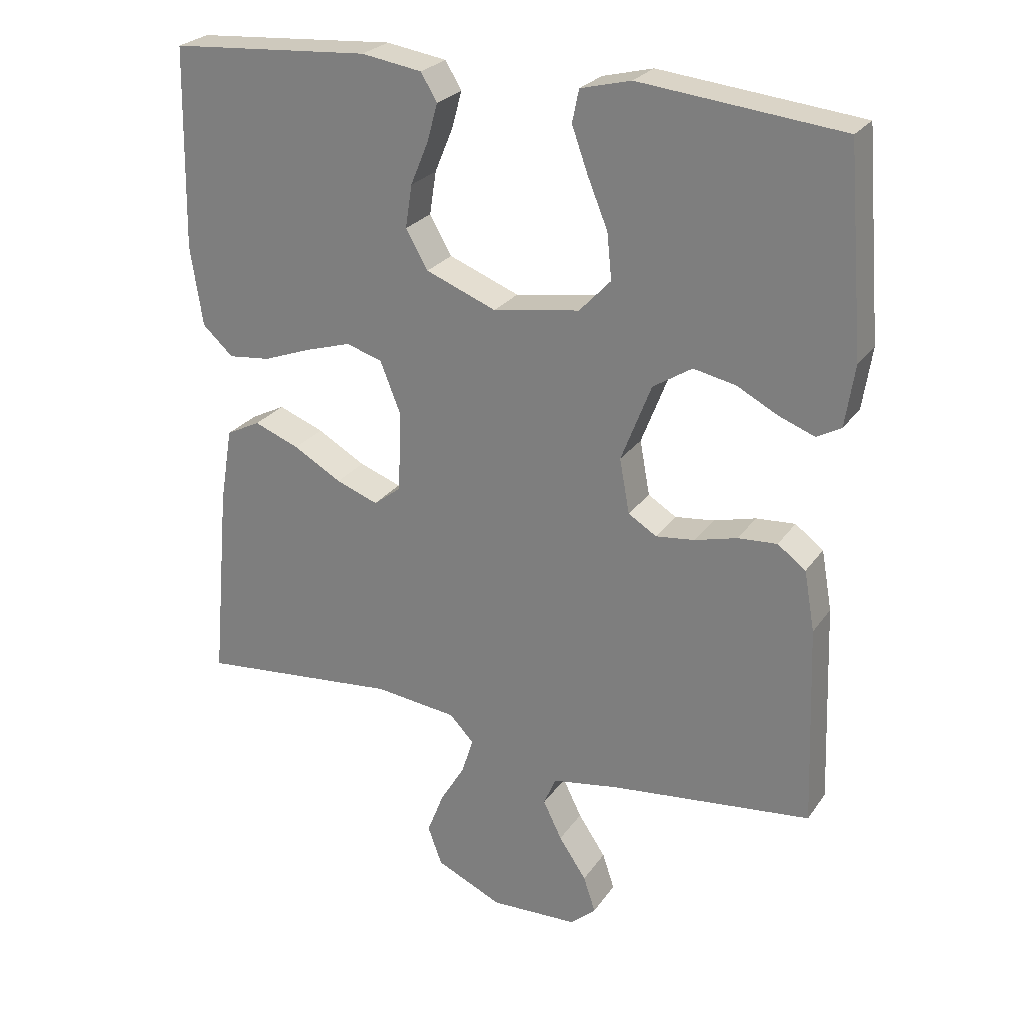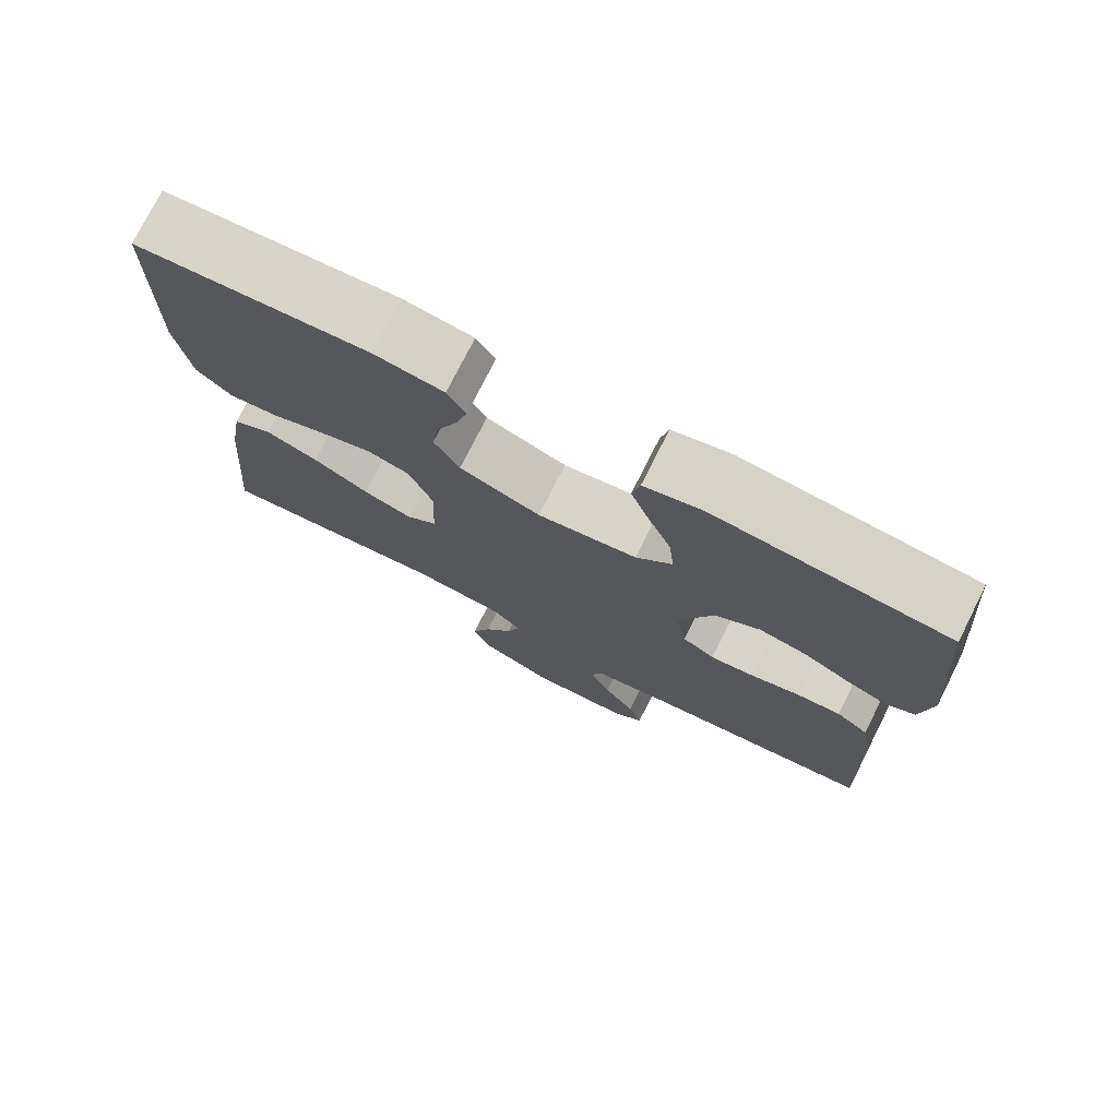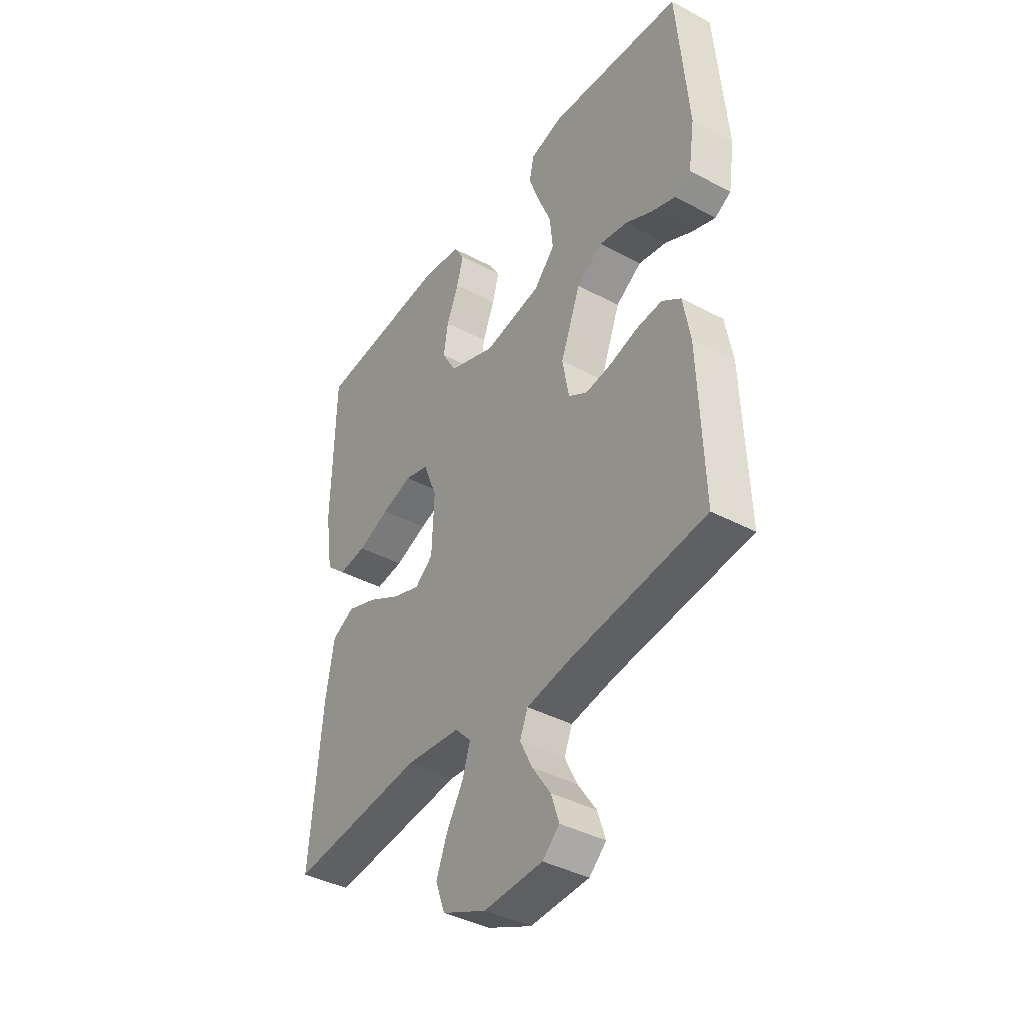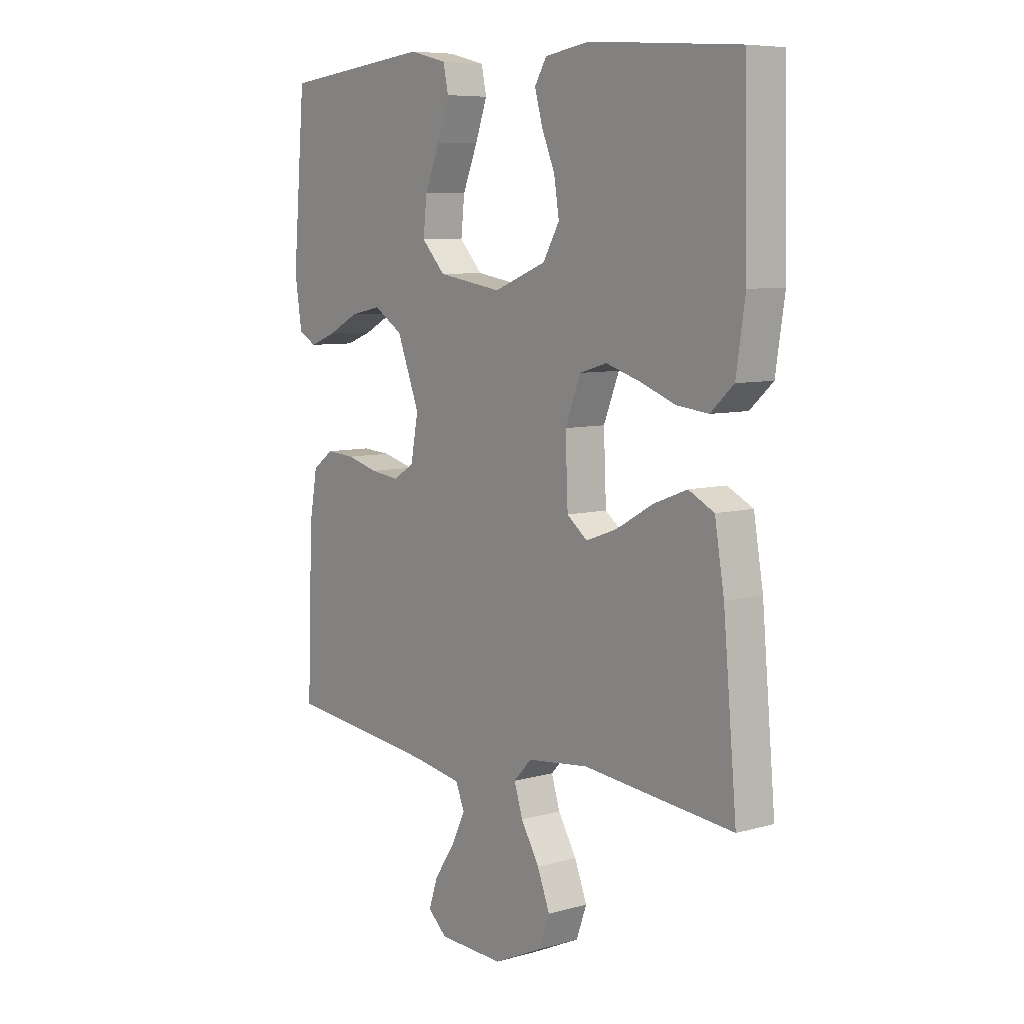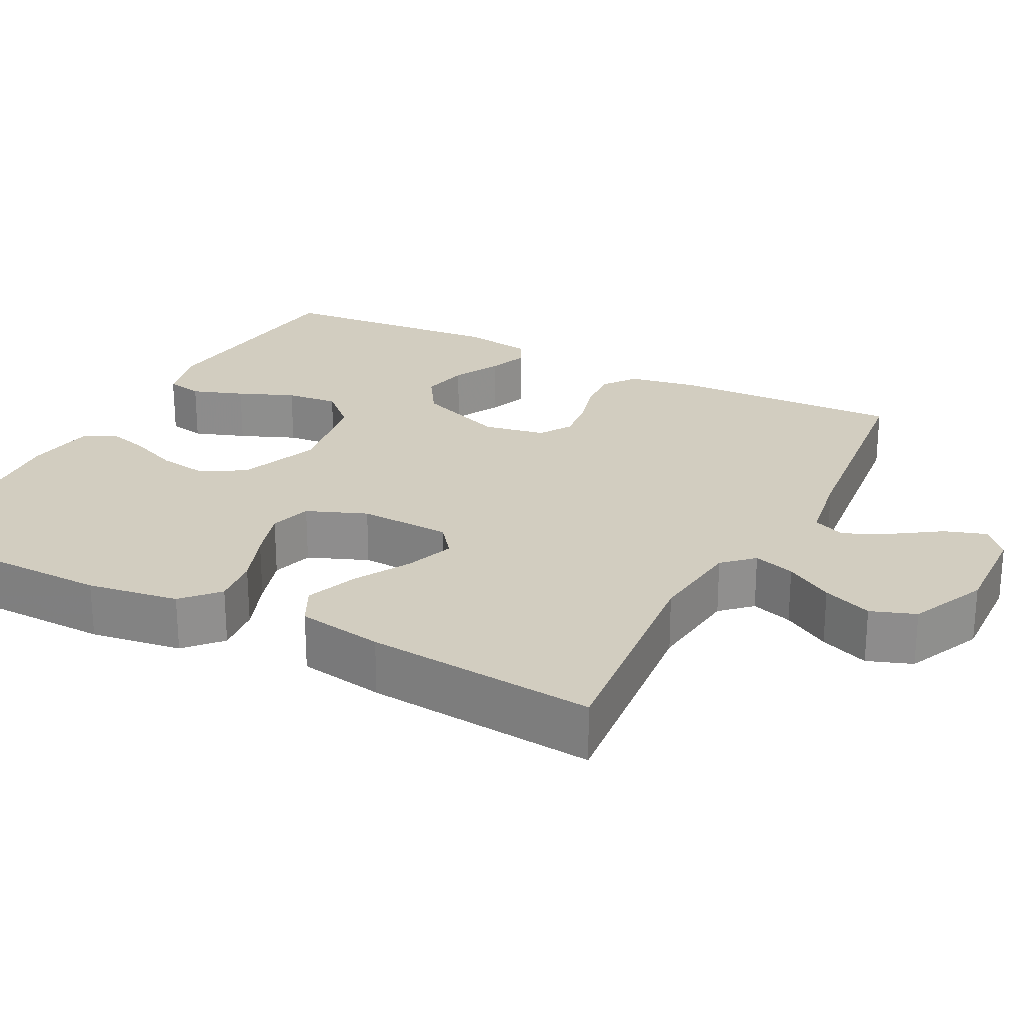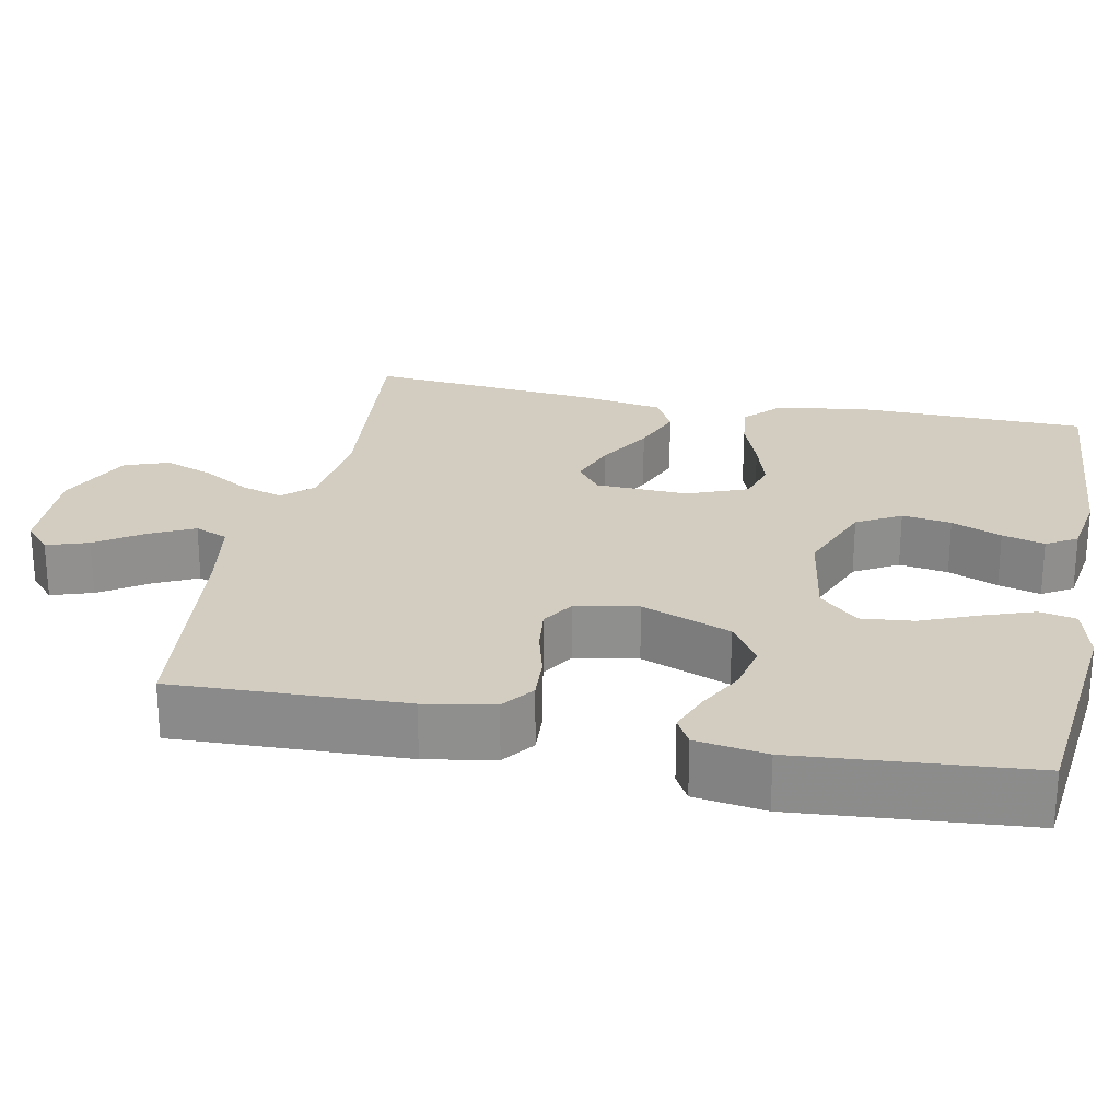
<metadata>
{"format":"obj","ext":"obj","renderer":"f3d","projection":"perspective","resolution":1024,"background":"white","views":[{"elev":25.5,"azim":-153.2,"up":"+Z"},{"elev":75.8,"azim":-153.3,"up":"+Z"},{"elev":-40.3,"azim":-123.2,"up":"+Z"},{"elev":7.4,"azim":51.6,"up":"+Z"},{"elev":24.4,"azim":117.4,"up":"+Y"},{"elev":24.7,"azim":-78.5,"up":"+Y"}]}
</metadata>
<code>
v 0.5 0.07 0.5
v 0.506 0.07 0.2
v 0.488 0.07 0.081
v 0.442 0.07 0.039
v 0.379 0.07 0.046
v 0.307 0.07 0.073
v 0.239 0.07 0.094
v 0.185 0.07 0.078
v 0.154 0.07 0
v 0.159 0.07 -0.12
v 0.2 0.07 -0.152
v 0.263 0.07 -0.129
v 0.335 0.07 -0.088
v 0.403 0.07 -0.062
v 0.454 0.07 -0.088
v 0.473 0.07 -0.2
v 0.5 0.07 -0.5
v 0.2 0.07 -0.47
v 0.077 0.07 -0.484
v 0.041 0.07 -0.522
v 0.058 0.07 -0.576
v 0.095 0.07 -0.638
v 0.12 0.07 -0.702
v 0.099 0.07 -0.76
v 0 0.07 -0.805
v -0.131 0.07 -0.8
v -0.169 0.07 -0.766
v -0.151 0.07 -0.712
v -0.11 0.07 -0.651
v -0.082 0.07 -0.594
v -0.1 0.07 -0.551
v -0.2 0.07 -0.534
v -0.5 0.07 -0.5
v -0.489 0.07 -0.2
v -0.473 0.07 -0.11
v -0.431 0.07 -0.079
v -0.373 0.07 -0.083
v -0.31 0.07 -0.1
v -0.252 0.07 -0.107
v -0.21 0.07 -0.081
v -0.195 0.07 0
v -0.24 0.07 0.116
v -0.298 0.07 0.153
v -0.361 0.07 0.14
v -0.422 0.07 0.108
v -0.475 0.07 0.088
v -0.511 0.07 0.108
v -0.525 0.07 0.2
v -0.5 0.07 0.5
v -0.2 0.07 0.532
v -0.125 0.07 0.513
v -0.115 0.07 0.465
v -0.139 0.07 0.398
v -0.169 0.07 0.325
v -0.176 0.07 0.257
v -0.129 0.07 0.207
v 0 0.07 0.186
v 0.105 0.07 0.227
v 0.138 0.07 0.284
v 0.128 0.07 0.348
v 0.101 0.07 0.413
v 0.086 0.07 0.468
v 0.11 0.07 0.508
v 0.2 0.07 0.522
v 0.5 0 0.5
v 0.506 0 0.2
v 0.488 0 0.081
v 0.442 0 0.039
v 0.379 0 0.046
v 0.307 0 0.073
v 0.239 0 0.094
v 0.185 0 0.078
v 0.154 0 0
v 0.159 0 -0.12
v 0.2 0 -0.152
v 0.263 0 -0.129
v 0.335 0 -0.088
v 0.403 0 -0.062
v 0.454 0 -0.088
v 0.473 0 -0.2
v 0.5 0 -0.5
v 0.2 0 -0.47
v 0.077 0 -0.484
v 0.041 0 -0.522
v 0.058 0 -0.576
v 0.095 0 -0.638
v 0.12 0 -0.702
v 0.099 0 -0.76
v 0 0 -0.805
v -0.131 0 -0.8
v -0.169 0 -0.766
v -0.151 0 -0.712
v -0.11 0 -0.651
v -0.082 0 -0.594
v -0.1 0 -0.551
v -0.2 0 -0.534
v -0.5 0 -0.5
v -0.489 0 -0.2
v -0.473 0 -0.11
v -0.431 0 -0.079
v -0.373 0 -0.083
v -0.31 0 -0.1
v -0.252 0 -0.107
v -0.21 0 -0.081
v -0.195 0 0
v -0.24 0 0.116
v -0.298 0 0.153
v -0.361 0 0.14
v -0.422 0 0.108
v -0.475 0 0.088
v -0.511 0 0.108
v -0.525 0 0.2
v -0.5 0 0.5
v -0.2 0 0.532
v -0.125 0 0.513
v -0.115 0 0.465
v -0.139 0 0.398
v -0.169 0 0.325
v -0.176 0 0.257
v -0.129 0 0.207
v 0 0 0.186
v 0.105 0 0.227
v 0.138 0 0.284
v 0.128 0 0.348
v 0.101 0 0.413
v 0.086 0 0.468
v 0.11 0 0.508
v 0.2 0 0.522
f 4 5 6
f 3 4 6
f 2 3 6
f 1 2 6
f 64 1 6
f 63 64 6
f 62 63 6
f 61 62 6
f 60 61 6
f 59 60 6 7
f 58 59 7 8
f 57 58 8 9
f 56 57 9 10
f 55 56 10
f 52 53 54
f 51 52 54
f 50 51 54
f 49 50 54
f 48 49 54
f 47 48 54
f 46 47 54
f 45 46 54
f 44 45 54
f 43 44 54 55
f 42 43 55 10
f 36 37 38
f 35 36 38
f 34 35 38
f 33 34 38
f 32 33 38
f 31 32 38 39
f 30 31 39 40
f 27 28 29
f 26 27 29
f 25 26 29
f 24 25 29
f 23 24 29
f 22 23 29
f 21 22 29
f 20 21 29 30
f 30 40 41
f 20 30 41
f 19 20 41
f 16 17 18
f 15 16 18
f 14 15 18
f 13 14 18
f 12 13 18
f 11 12 18 19
f 19 41 42
f 11 19 42
f 10 11 42
f 70 69 68
f 70 68 67
f 70 67 66
f 70 66 65
f 70 65 128
f 70 128 127
f 70 127 126
f 70 126 125
f 70 125 124
f 71 70 124 123
f 72 71 123 122
f 73 72 122 121
f 74 73 121 120
f 74 120 119
f 118 117 116
f 118 116 115
f 118 115 114
f 118 114 113
f 118 113 112
f 118 112 111
f 118 111 110
f 118 110 109
f 118 109 108
f 119 118 108 107
f 74 119 107 106
f 102 101 100
f 102 100 99
f 102 99 98
f 102 98 97
f 102 97 96
f 103 102 96 95
f 104 103 95 94
f 93 92 91
f 93 91 90
f 93 90 89
f 93 89 88
f 93 88 87
f 93 87 86
f 93 86 85
f 94 93 85 84
f 105 104 94
f 105 94 84
f 105 84 83
f 82 81 80
f 82 80 79
f 82 79 78
f 82 78 77
f 82 77 76
f 83 82 76 75
f 106 105 83
f 106 83 75
f 106 75 74
f 1 65 66 2
f 2 66 67 3
f 3 67 68 4
f 4 68 69 5
f 5 69 70 6
f 6 70 71 7
f 7 71 72 8
f 8 72 73 9
f 9 73 74 10
f 10 74 75 11
f 11 75 76 12
f 12 76 77 13
f 13 77 78 14
f 14 78 79 15
f 15 79 80 16
f 16 80 81 17
f 17 81 82 18
f 18 82 83 19
f 19 83 84 20
f 20 84 85 21
f 21 85 86 22
f 22 86 87 23
f 23 87 88 24
f 24 88 89 25
f 25 89 90 26
f 26 90 91 27
f 27 91 92 28
f 28 92 93 29
f 29 93 94 30
f 30 94 95 31
f 31 95 96 32
f 32 96 97 33
f 33 97 98 34
f 34 98 99 35
f 35 99 100 36
f 36 100 101 37
f 37 101 102 38
f 38 102 103 39
f 39 103 104 40
f 40 104 105 41
f 41 105 106 42
f 42 106 107 43
f 43 107 108 44
f 44 108 109 45
f 45 109 110 46
f 46 110 111 47
f 47 111 112 48
f 48 112 113 49
f 49 113 114 50
f 50 114 115 51
f 51 115 116 52
f 52 116 117 53
f 53 117 118 54
f 54 118 119 55
f 55 119 120 56
f 56 120 121 57
f 57 121 122 58
f 58 122 123 59
f 59 123 124 60
f 60 124 125 61
f 61 125 126 62
f 62 126 127 63
f 63 127 128 64
f 64 128 65 1

</code>
